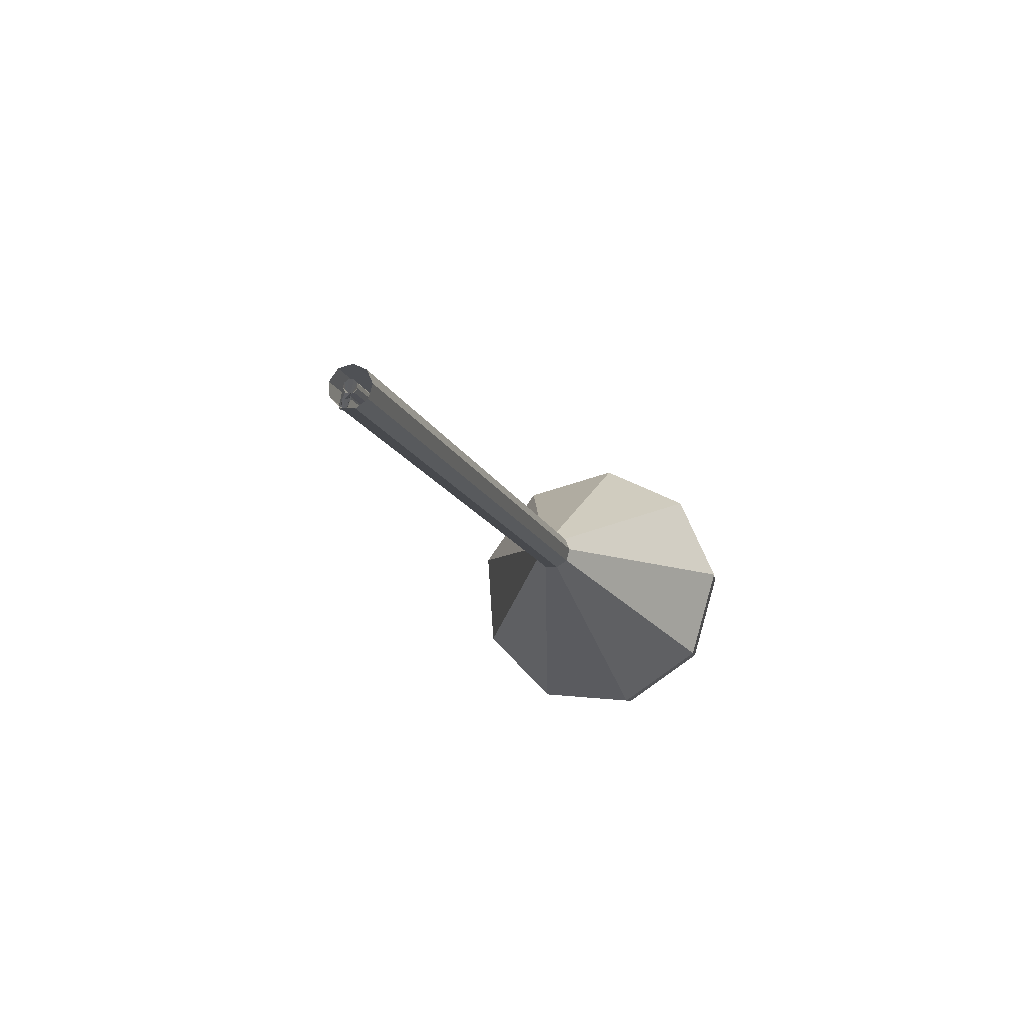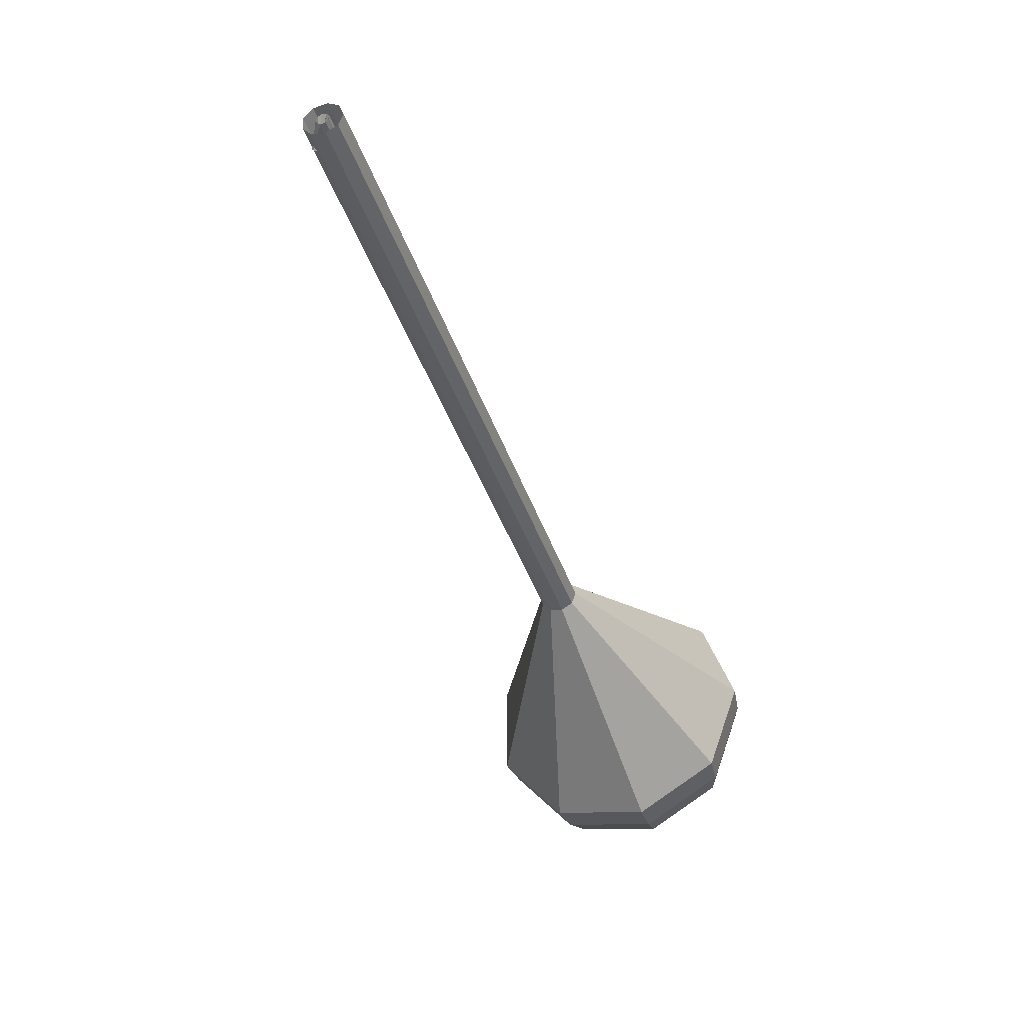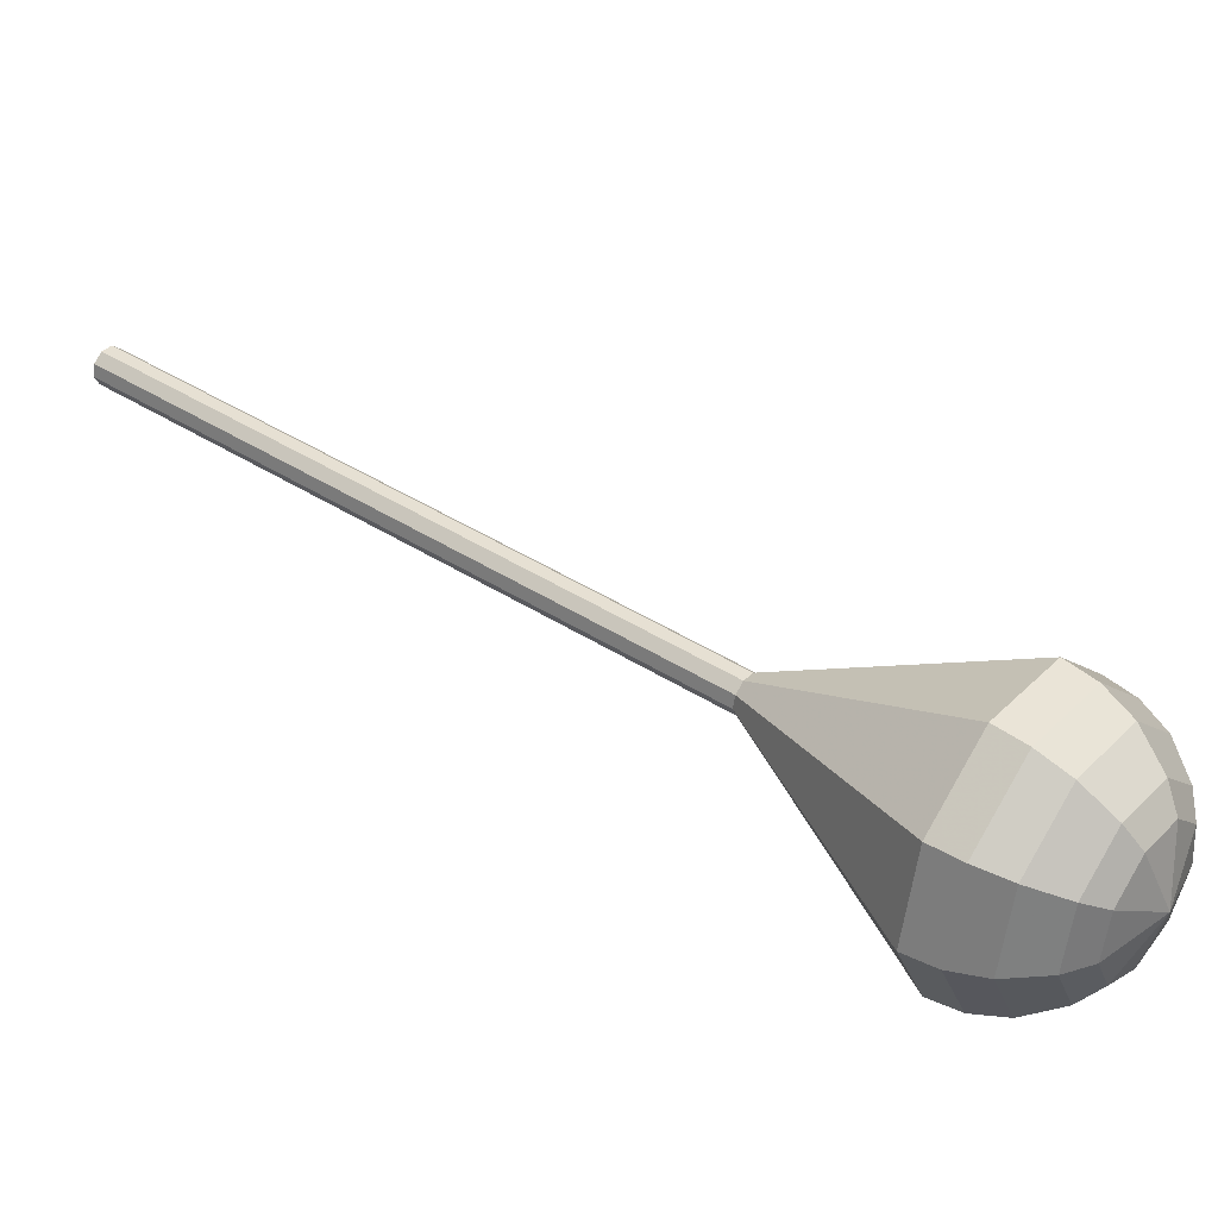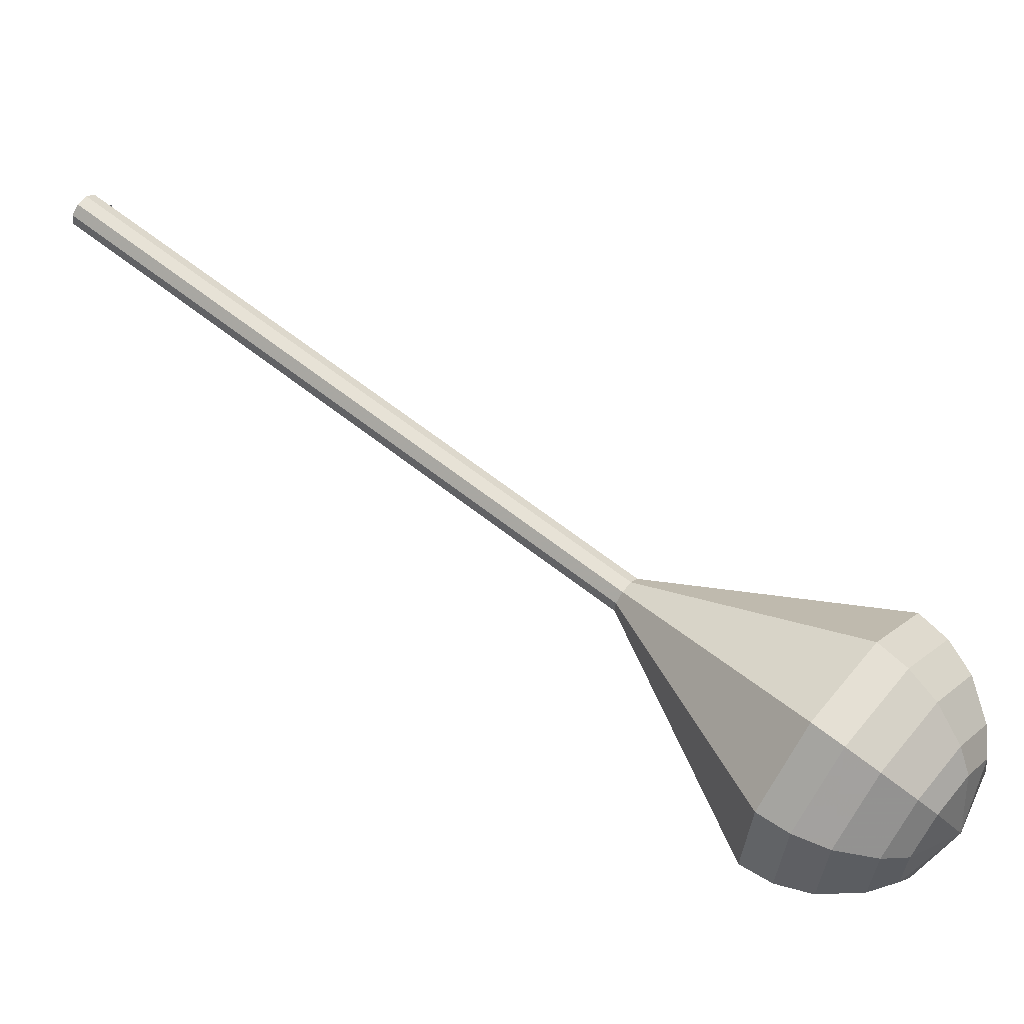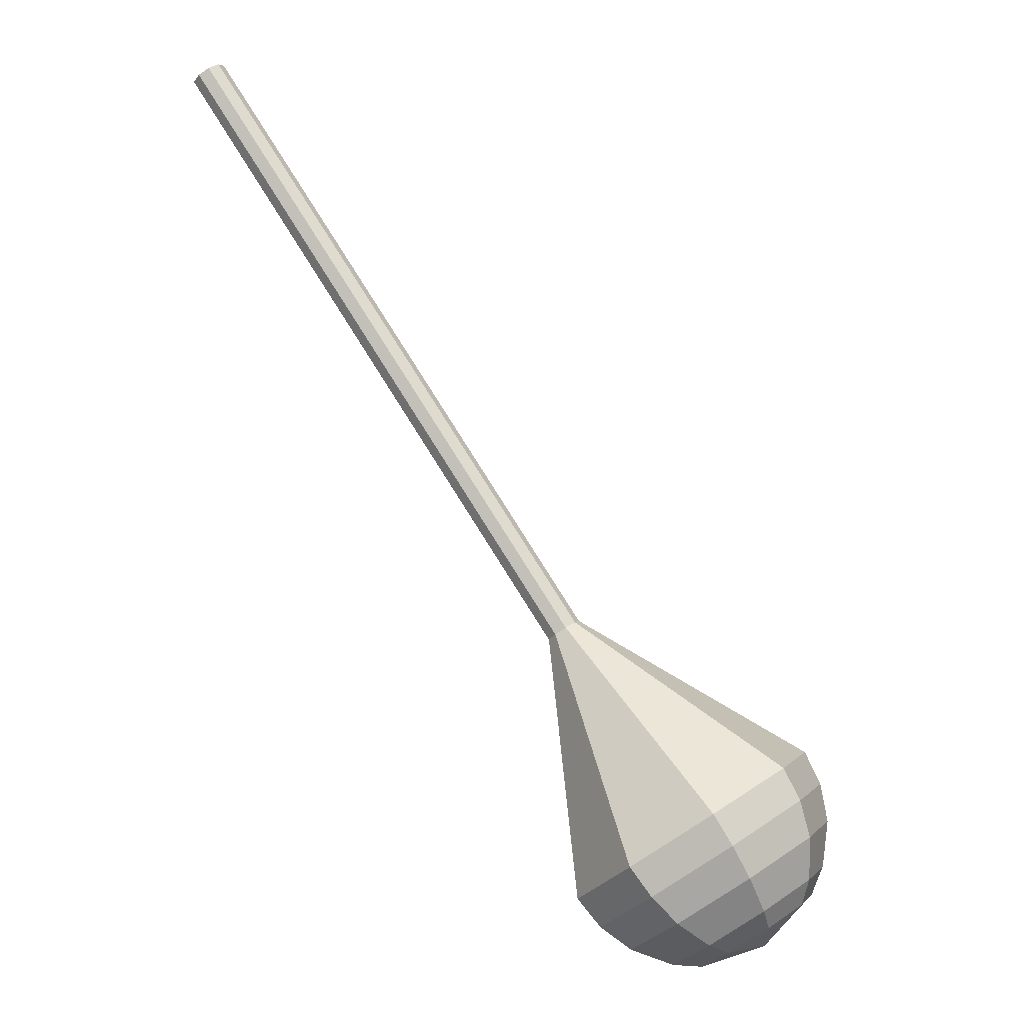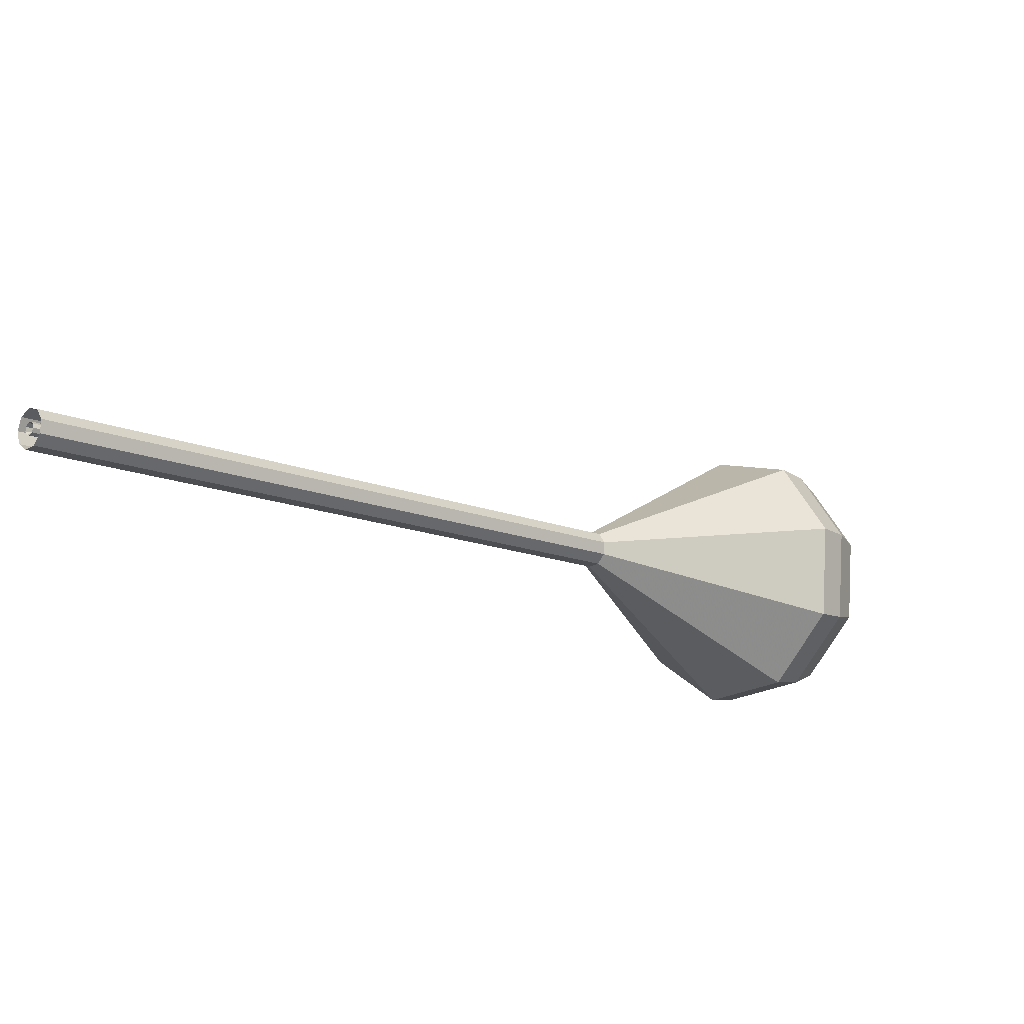
<metadata>
{"format":"obj","ext":"obj","renderer":"f3d","projection":"perspective","resolution":1024,"background":"white","views":[{"elev":34.3,"azim":52.1,"up":"+Y"},{"elev":8.7,"azim":56.6,"up":"+Y"},{"elev":-36.2,"azim":-107.9,"up":"+Z"},{"elev":-12.2,"azim":-103.9,"up":"+Z"},{"elev":24.6,"azim":163.8,"up":"+Y"},{"elev":71.2,"azim":116.5,"up":"+Y"}]}
</metadata>
<code>
g tube1
v 105.5 77.43 74.1
v 107.4 78.57 71.56
v 110.5 78.07 70.21
v 113.3 76.16 70.68
v 114.4 73.74 72.75
v 113.5 71.94 75.45
v 110.8 71.6 77.52
v 107.7 72.88 77.99
v 105.6 75.18 76.64
v 105.5 77.43 74.1
v 106.3 76.14 73.53
v 107.7 76.97 71.67
v 110 76.61 70.68
v 112 75.21 71.03
v 112.9 73.44 72.54
v 112.1 72.12 74.52
v 110.2 71.87 76.04
v 107.9 72.81 76.38
v 106.4 74.49 75.39
v 106.3 76.14 73.53
v 109.1 73.75 72.97
v 109.1 73.75 72.97
v 109.1 73.75 72.97
v 109.1 73.75 72.97
v 109.1 73.75 72.97
v 109.1 73.75 72.97
v 109.1 73.75 72.97
v 109.1 73.75 72.97
v 109.1 73.75 72.97
v 109.1 73.75 72.97
v 131.5 114.2 108
v 131.5 114.3 107.8
v 131.3 114.5 107.7
v 131.1 114.6 107.8
v 130.9 114.5 107.9
v 130.9 114.4 108.1
v 130.9 114.3 108.2
v 131.1 114.1 108.3
v 131.3 114.1 108.2
v 131.5 114.2 108
v 130.3 113.1 108
v 130.3 113.1 107.8
v 130.5 113 107.8
v 130.6 112.9 107.8
v 130.6 112.9 107.9
v 130.6 112.9 108
v 130.6 112.9 108.1
v 130.4 113 108.2
v 130.3 113 108.1
v 130.3 113.1 108
f 1 2 12
f 12 11 1
f 2 3 13
f 13 12 2
f 3 4 14
f 14 13 3
f 4 5 15
f 15 14 4
f 5 6 16
f 16 15 5
f 6 7 17
f 17 16 6
f 7 8 18
f 18 17 7
f 8 9 19
f 19 18 8
f 9 10 20
f 20 19 9
f 11 12 22
f 22 21 11
f 12 13 23
f 23 22 12
f 13 14 24
f 24 23 13
f 14 15 25
f 25 24 14
f 15 16 26
f 26 25 15
f 16 17 27
f 27 26 16
f 17 18 28
f 28 27 17
f 18 19 29
f 29 28 18
f 19 20 30
f 30 29 19
f 21 22 32
f 32 31 21
f 22 23 33
f 33 32 22
f 23 24 34
f 34 33 23
f 24 25 35
f 35 34 24
f 25 26 36
f 36 35 25
f 26 27 37
f 37 36 26
f 27 28 38
f 38 37 27
f 28 29 39
f 39 38 28
f 29 30 40
f 40 39 29
f 31 32 42
f 42 41 31
f 32 33 43
f 43 42 32
f 33 34 44
f 44 43 33
f 34 35 45
f 45 44 34
f 35 36 46
f 46 45 35
f 36 37 47
f 47 46 36
f 37 38 48
f 48 47 37
f 38 39 49
f 49 48 38
f 39 40 50
f 50 49 39
v 130.3 114.8 108
v 130.7 115 107.5
v 131.3 114.9 107.2
v 131.9 114.6 107.3
v 132.1 114.1 107.7
v 131.9 113.7 108.3
v 131.4 113.6 108.7
v 130.7 113.9 108.8
v 130.3 114.4 108.5
v 130.3 114.8 108
v 127.9 110.4 104.2
v 128.3 110.6 103.7
v 128.9 110.5 103.4
v 129.5 110.1 103.5
v 129.7 109.6 103.9
v 129.5 109.3 104.5
v 129 109.2 104.9
v 128.3 109.5 105
v 127.9 109.9 104.7
v 127.9 110.4 104.2
v 125.5 106 100.4
v 125.9 106.2 99.86
v 126.5 106.1 99.59
v 127.1 105.7 99.68
v 127.3 105.2 100.1
v 127.1 104.9 100.6
v 126.6 104.8 101.1
v 125.9 105.1 101.2
v 125.5 105.5 100.9
v 125.5 106 100.4
v 123.1 101.6 96.56
v 123.5 101.8 96.05
v 124.1 101.7 95.78
v 124.7 101.3 95.87
v 124.9 100.8 96.29
v 124.7 100.5 96.83
v 124.2 100.4 97.25
v 123.5 100.6 97.35
v 123.1 101.1 97.07
v 123.1 101.6 96.56
v 120.7 97.14 92.75
v 121.1 97.37 92.24
v 121.7 97.27 91.96
v 122.3 96.89 92.06
v 122.5 96.4 92.48
v 122.3 96.04 93.02
v 121.8 95.97 93.44
v 121.2 96.23 93.53
v 120.7 96.69 93.26
v 120.7 97.14 92.75
v 115.9 88.31 85.12
v 116.3 88.54 84.61
v 116.9 88.44 84.34
v 117.5 88.05 84.43
v 117.7 87.57 84.85
v 117.5 87.2 85.4
v 117 87.13 85.81
v 116.4 87.39 85.91
v 115.9 87.86 85.64
v 115.9 88.31 85.12
v 105.4 82.58 77.5
v 108.3 84.3 73.66
v 113 83.54 71.62
v 117.2 80.66 72.33
v 118.9 77 75.46
v 117.5 74.28 79.54
v 113.4 73.76 82.67
v 108.7 75.7 83.38
v 105.6 79.18 81.34
v 105.4 82.58 77.5
v 104.9 81.15 76.37
v 107.7 82.82 72.65
v 112.2 82.09 70.67
v 116.3 79.3 71.36
v 118 75.75 74.39
v 116.6 73.11 78.35
v 112.7 72.61 81.38
v 108.1 74.49 82.06
v 105.1 77.86 80.09
v 104.9 81.15 76.37
v 104.9 79.47 75.23
v 107.4 80.97 71.91
v 111.4 80.31 70.14
v 115.1 77.81 70.75
v 116.6 74.64 73.46
v 115.3 72.28 77
v 111.8 71.84 79.71
v 107.7 73.51 80.33
v 105 76.53 78.56
v 104.9 79.47 75.23
v 105.5 77.43 74.1
v 107.4 78.57 71.56
v 110.5 78.07 70.21
v 113.3 76.16 70.68
v 114.4 73.74 72.75
v 113.5 71.94 75.45
v 110.8 71.6 77.52
v 107.7 72.88 77.99
v 105.6 75.18 76.64
v 105.5 77.43 74.1
v 106.3 76.14 73.53
v 107.7 76.97 71.67
v 110 76.61 70.68
v 112 75.21 71.03
v 112.9 73.44 72.54
v 112.1 72.12 74.52
v 110.2 71.87 76.04
v 107.9 72.81 76.38
v 106.4 74.49 75.39
v 106.3 76.14 73.53
v 109.1 73.75 72.97
v 109.1 73.75 72.97
v 109.1 73.75 72.97
v 109.1 73.75 72.97
v 109.1 73.75 72.97
v 109.1 73.75 72.97
v 109.1 73.75 72.97
v 109.1 73.75 72.97
v 109.1 73.75 72.97
v 109.1 73.75 72.97
f 51 52 62
f 62 61 51
f 52 53 63
f 63 62 52
f 53 54 64
f 64 63 53
f 54 55 65
f 65 64 54
f 55 56 66
f 66 65 55
f 56 57 67
f 67 66 56
f 57 58 68
f 68 67 57
f 58 59 69
f 69 68 58
f 59 60 70
f 70 69 59
f 61 62 72
f 72 71 61
f 62 63 73
f 73 72 62
f 63 64 74
f 74 73 63
f 64 65 75
f 75 74 64
f 65 66 76
f 76 75 65
f 66 67 77
f 77 76 66
f 67 68 78
f 78 77 67
f 68 69 79
f 79 78 68
f 69 70 80
f 80 79 69
f 71 72 82
f 82 81 71
f 72 73 83
f 83 82 72
f 73 74 84
f 84 83 73
f 74 75 85
f 85 84 74
f 75 76 86
f 86 85 75
f 76 77 87
f 87 86 76
f 77 78 88
f 88 87 77
f 78 79 89
f 89 88 78
f 79 80 90
f 90 89 79
f 81 82 92
f 92 91 81
f 82 83 93
f 93 92 82
f 83 84 94
f 94 93 83
f 84 85 95
f 95 94 84
f 85 86 96
f 96 95 85
f 86 87 97
f 97 96 86
f 87 88 98
f 98 97 87
f 88 89 99
f 99 98 88
f 89 90 100
f 100 99 89
f 91 92 102
f 102 101 91
f 92 93 103
f 103 102 92
f 93 94 104
f 104 103 93
f 94 95 105
f 105 104 94
f 95 96 106
f 106 105 95
f 96 97 107
f 107 106 96
f 97 98 108
f 108 107 97
f 98 99 109
f 109 108 98
f 99 100 110
f 110 109 99
f 101 102 112
f 112 111 101
f 102 103 113
f 113 112 102
f 103 104 114
f 114 113 103
f 104 105 115
f 115 114 104
f 105 106 116
f 116 115 105
f 106 107 117
f 117 116 106
f 107 108 118
f 118 117 107
f 108 109 119
f 119 118 108
f 109 110 120
f 120 119 109
f 111 112 122
f 122 121 111
f 112 113 123
f 123 122 112
f 113 114 124
f 124 123 113
f 114 115 125
f 125 124 114
f 115 116 126
f 126 125 115
f 116 117 127
f 127 126 116
f 117 118 128
f 128 127 117
f 118 119 129
f 129 128 118
f 119 120 130
f 130 129 119
f 121 122 132
f 132 131 121
f 122 123 133
f 133 132 122
f 123 124 134
f 134 133 123
f 124 125 135
f 135 134 124
f 125 126 136
f 136 135 125
f 126 127 137
f 137 136 126
f 127 128 138
f 138 137 127
f 128 129 139
f 139 138 128
f 129 130 140
f 140 139 129
f 131 132 142
f 142 141 131
f 132 133 143
f 143 142 132
f 133 134 144
f 144 143 133
f 134 135 145
f 145 144 134
f 135 136 146
f 146 145 135
f 136 137 147
f 147 146 136
f 137 138 148
f 148 147 137
f 138 139 149
f 149 148 138
f 139 140 150
f 150 149 139
f 141 142 152
f 152 151 141
f 142 143 153
f 153 152 142
f 143 144 154
f 154 153 143
f 144 145 155
f 155 154 144
f 145 146 156
f 156 155 145
f 146 147 157
f 157 156 146
f 147 148 158
f 158 157 147
f 148 149 159
f 159 158 148
f 149 150 160
f 160 159 149
f 151 152 162
f 162 161 151
f 152 153 163
f 163 162 152
f 153 154 164
f 164 163 153
f 154 155 165
f 165 164 154
f 155 156 166
f 166 165 155
f 156 157 167
f 167 166 156
f 157 158 168
f 168 167 157
f 158 159 169
f 169 168 158
f 159 160 170
f 170 169 159
g

</code>
